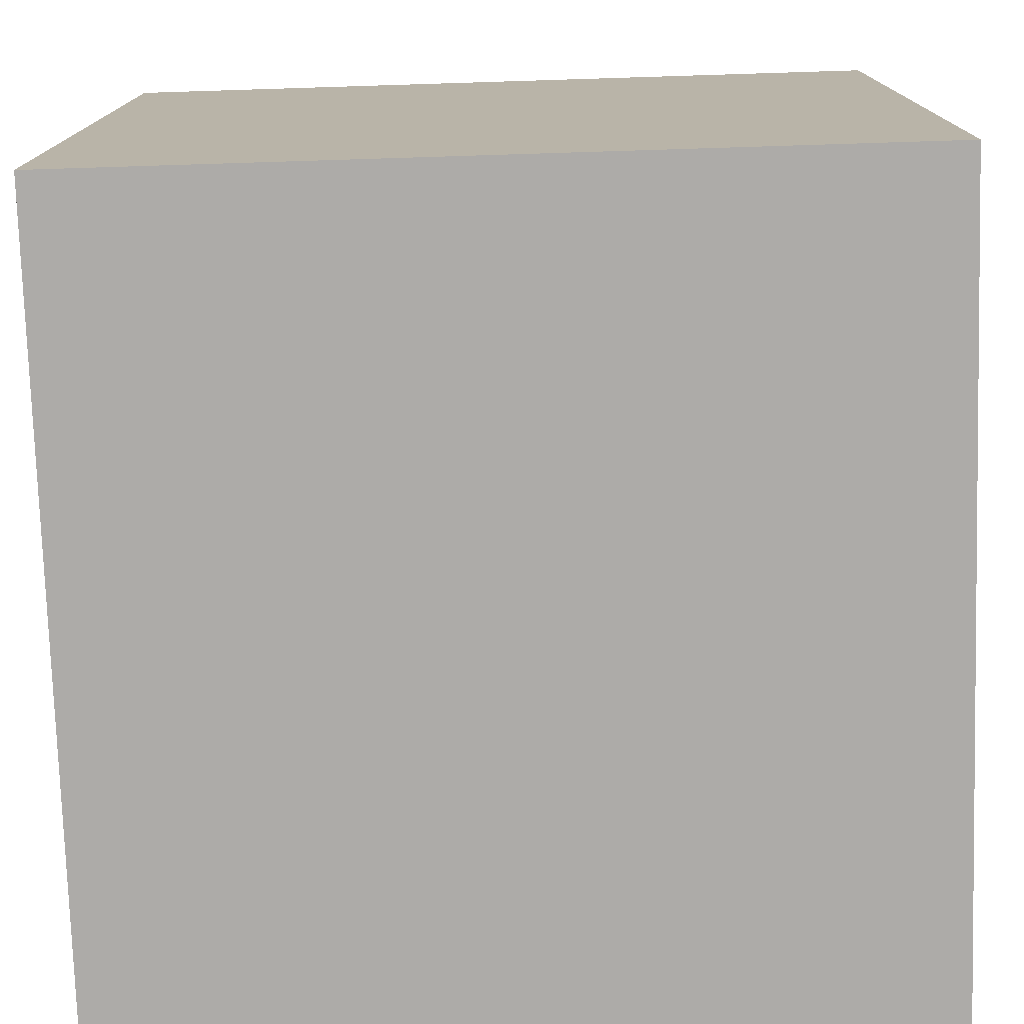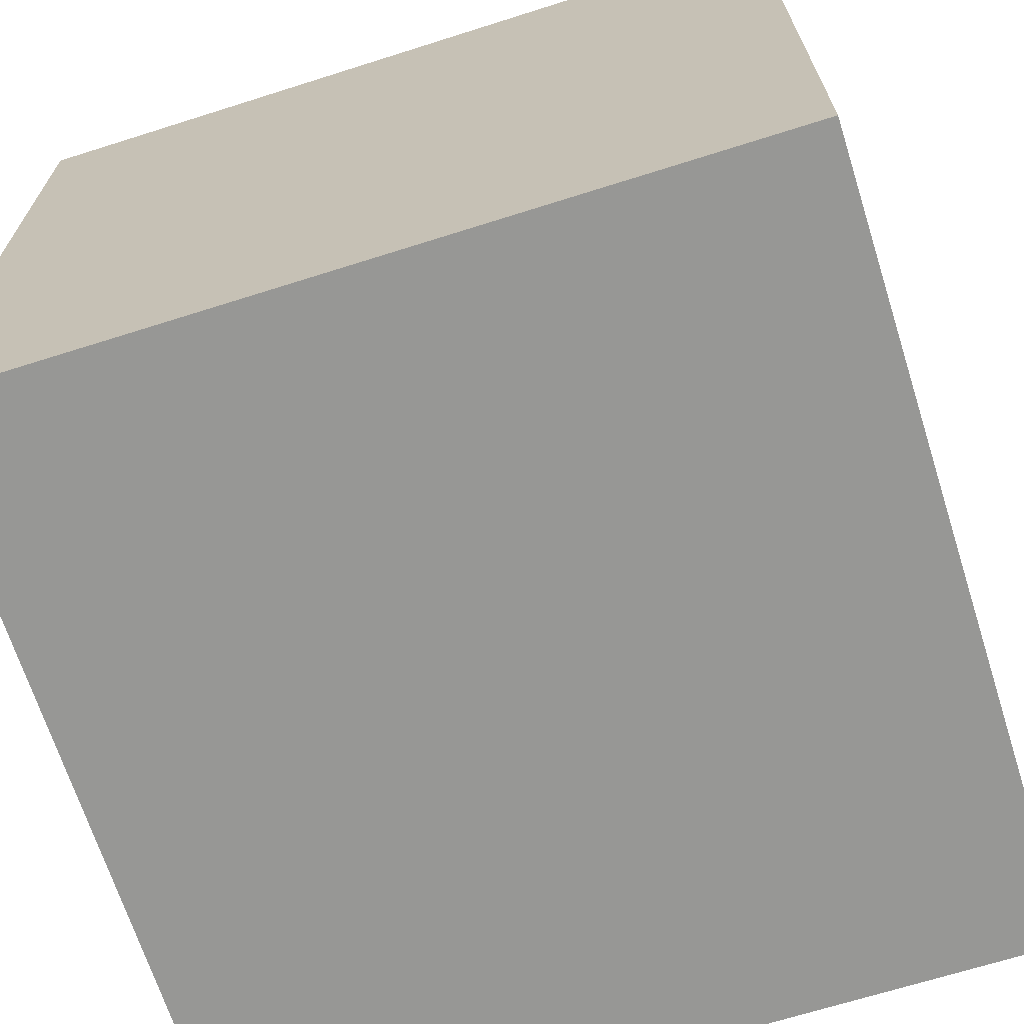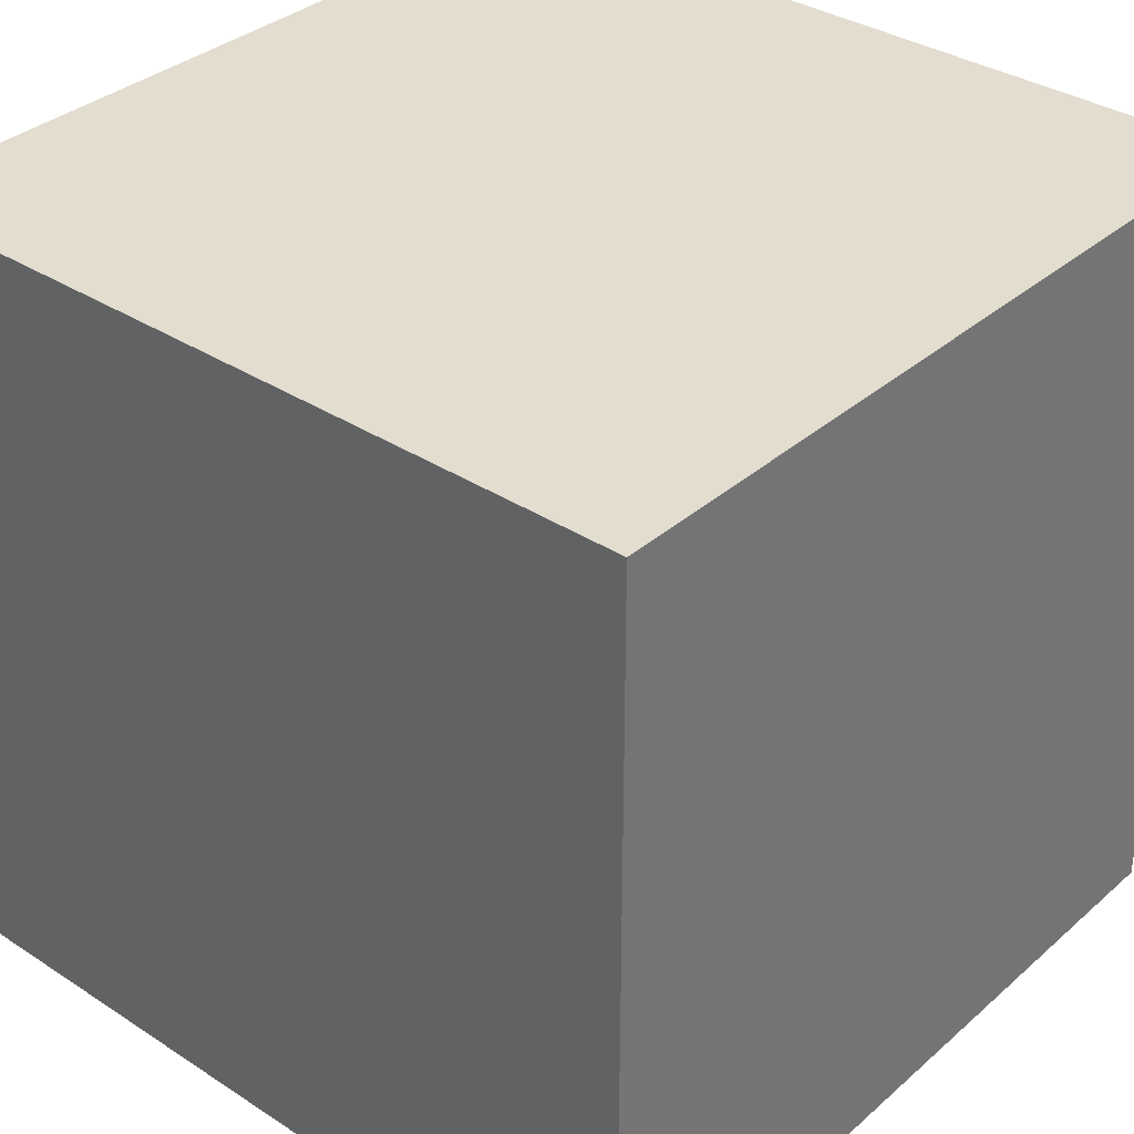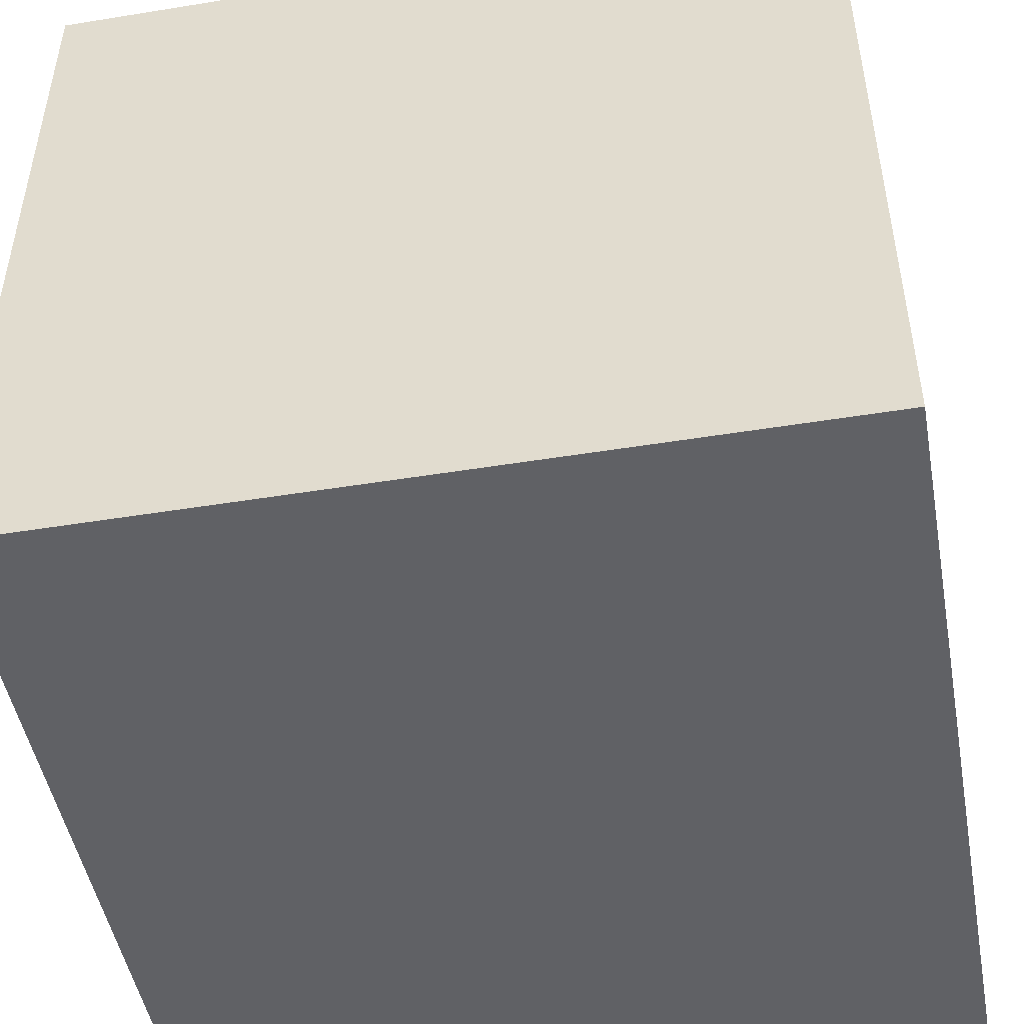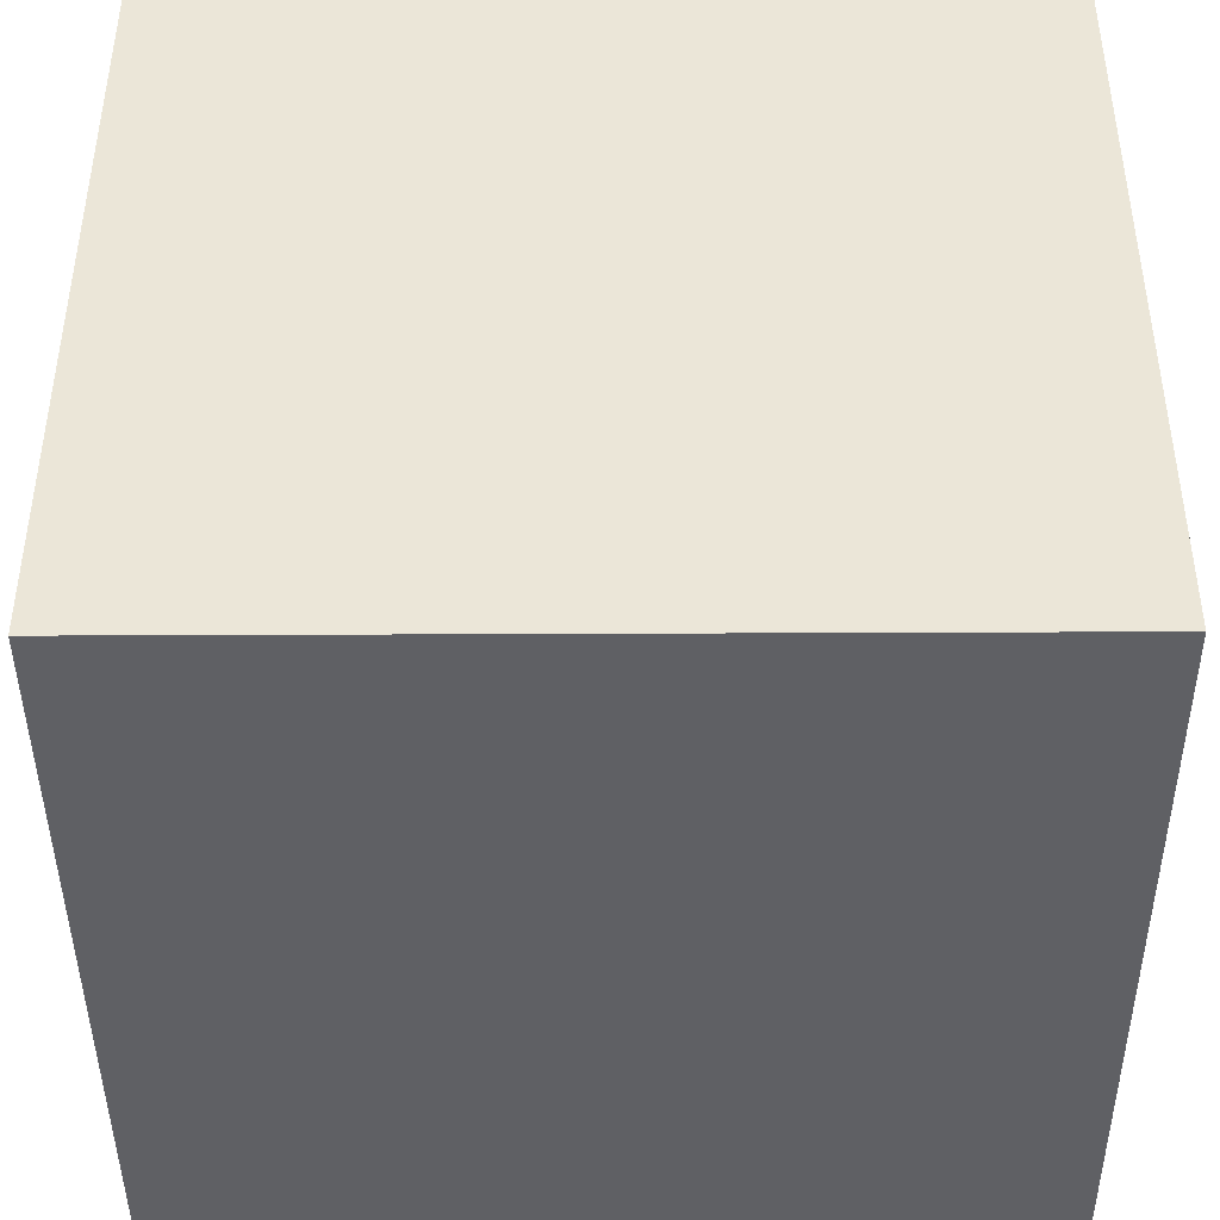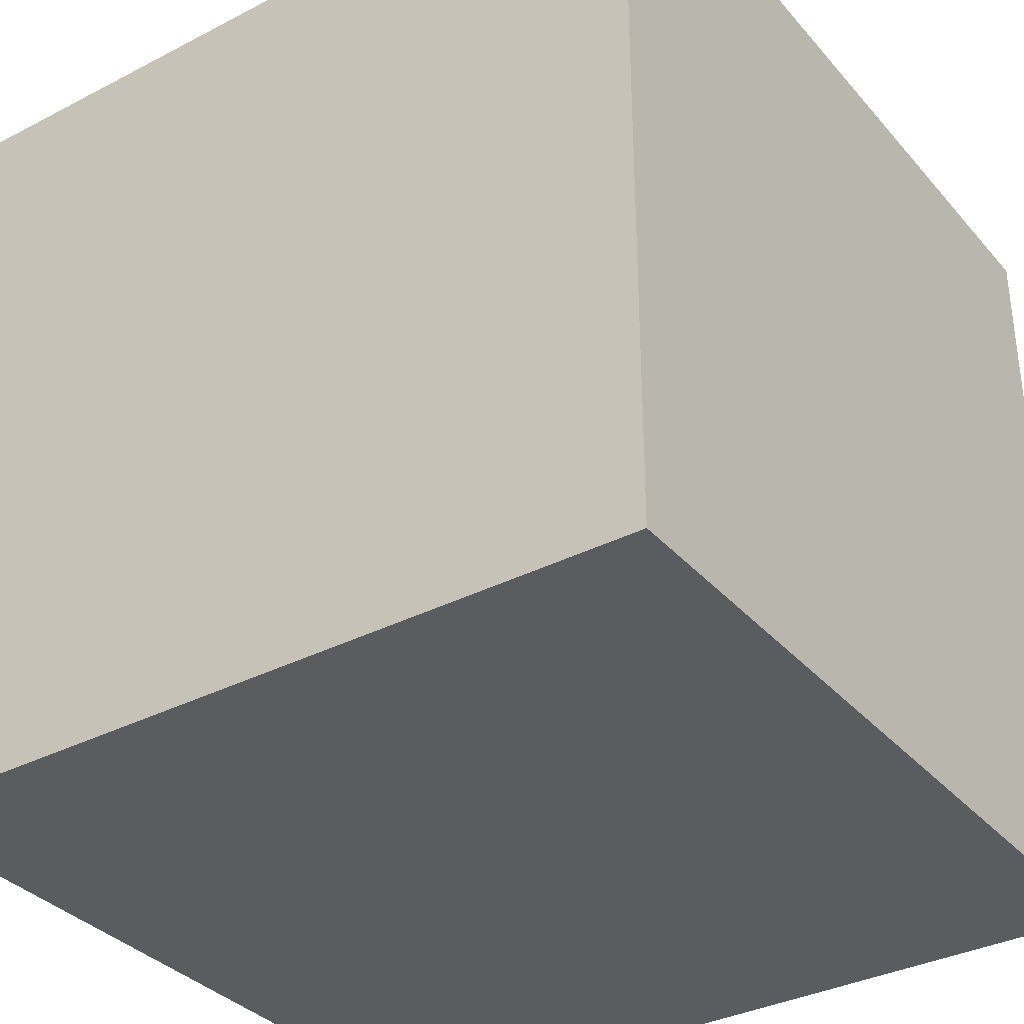
<metadata>
{"format":"obj","ext":"obj","renderer":"f3d","projection":"perspective","resolution":1024,"background":"white","views":[{"elev":-76.5,"azim":-88.2,"up":"+Y"},{"elev":-68.1,"azim":107.6,"up":"+Z"},{"elev":34.8,"azim":-49.1,"up":"+Y"},{"elev":-48.4,"azim":100.3,"up":"+Z"},{"elev":-43.4,"azim":0.3,"up":"+Y"},{"elev":-34.7,"azim":-145.3,"up":"+Z"}]}
</metadata>
<code>
v -8 -8 -8
v -8 8 -8
v -8 -8 8
v -8 8 8
v 8 -8 8
v 8 8 8
v 8 -8 -8
v 8 8 -8
o basic_cubeRIGHTUV.obj
f 4 2 1
f 6 4 3
f 8 6 5
f 2 8 7
f 6 8 2
f 3 1 7
f 3 4 1
f 5 6 3
f 7 8 5
f 1 2 7
f 4 6 2
f 5 3 7

</code>
